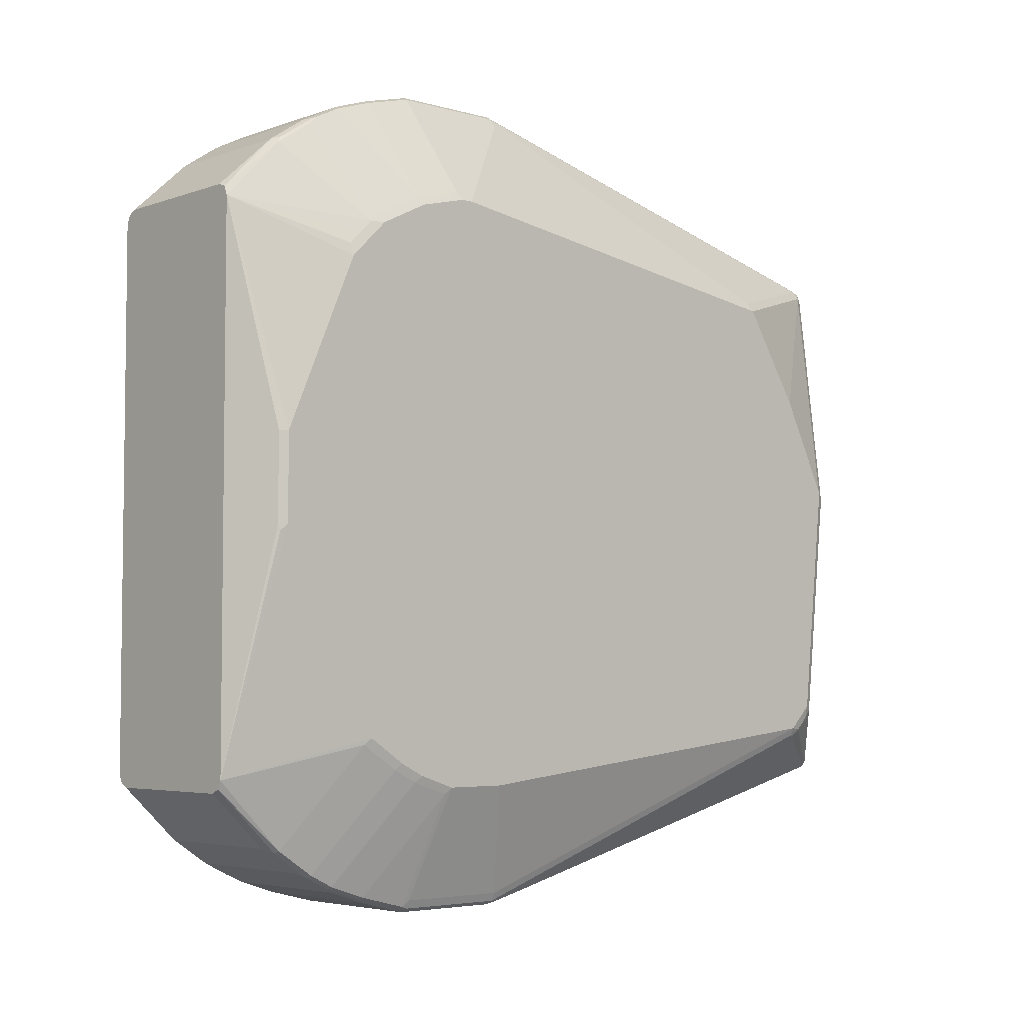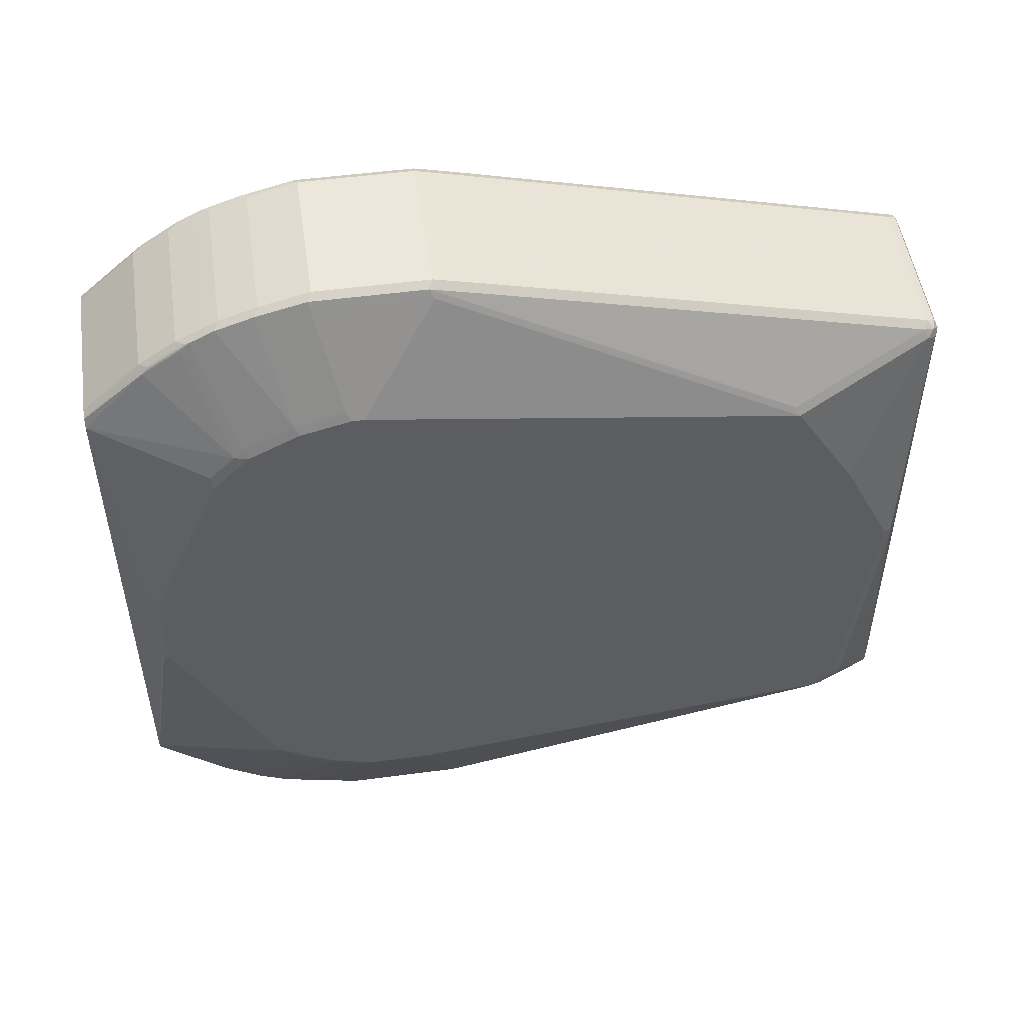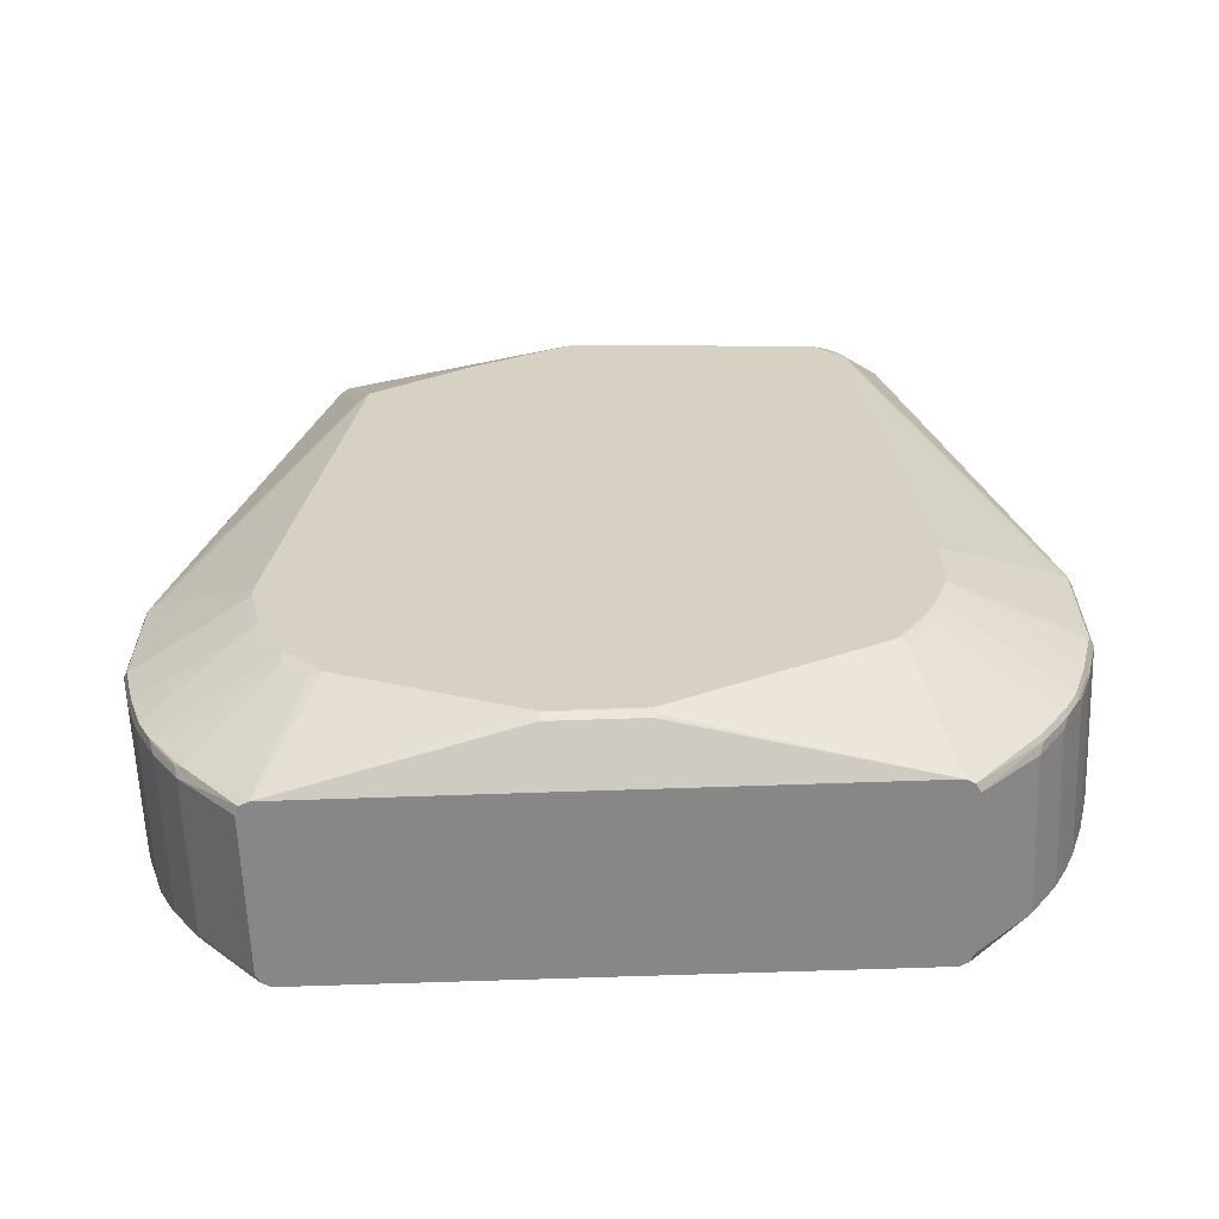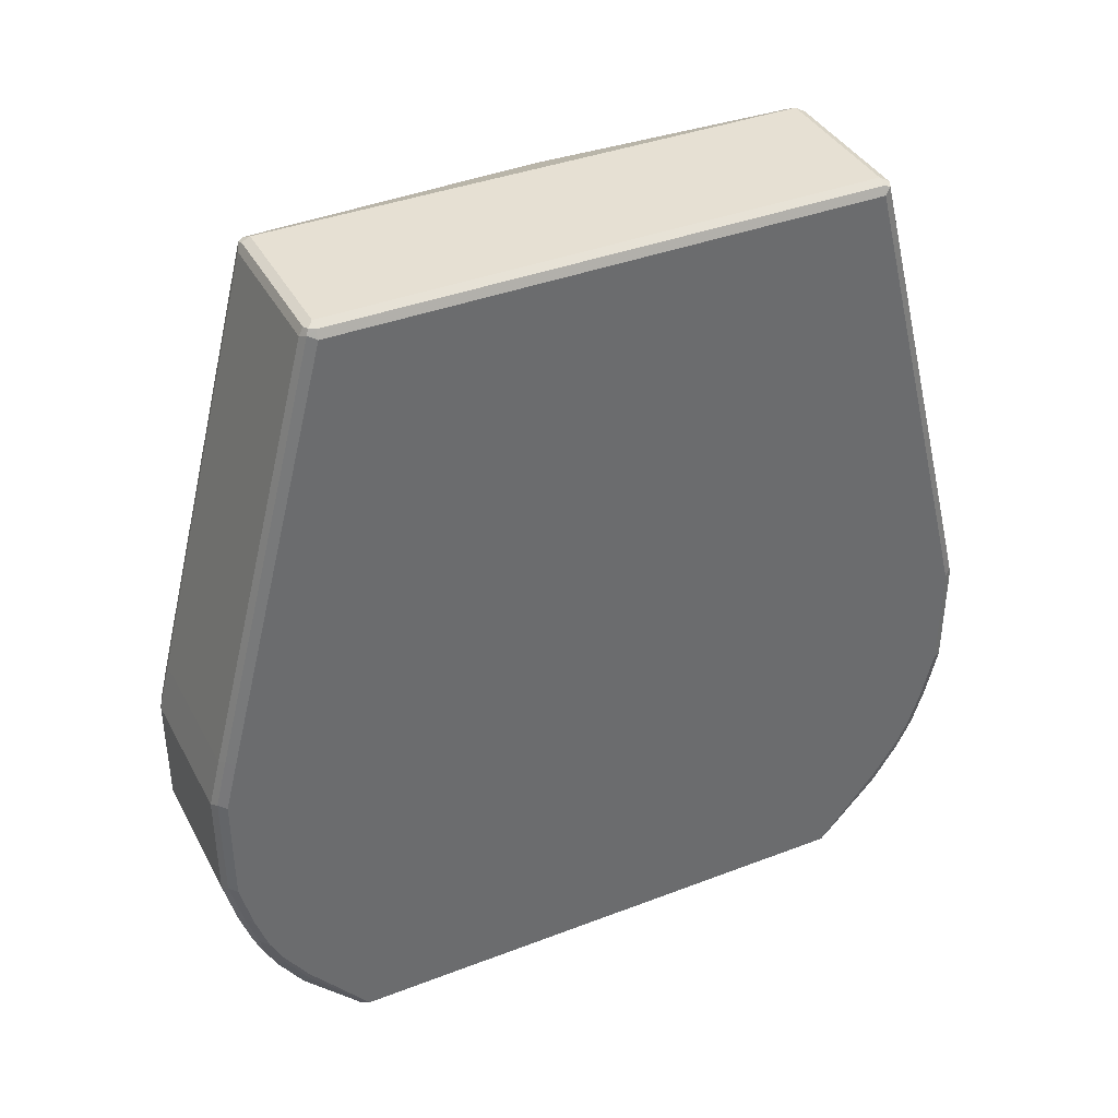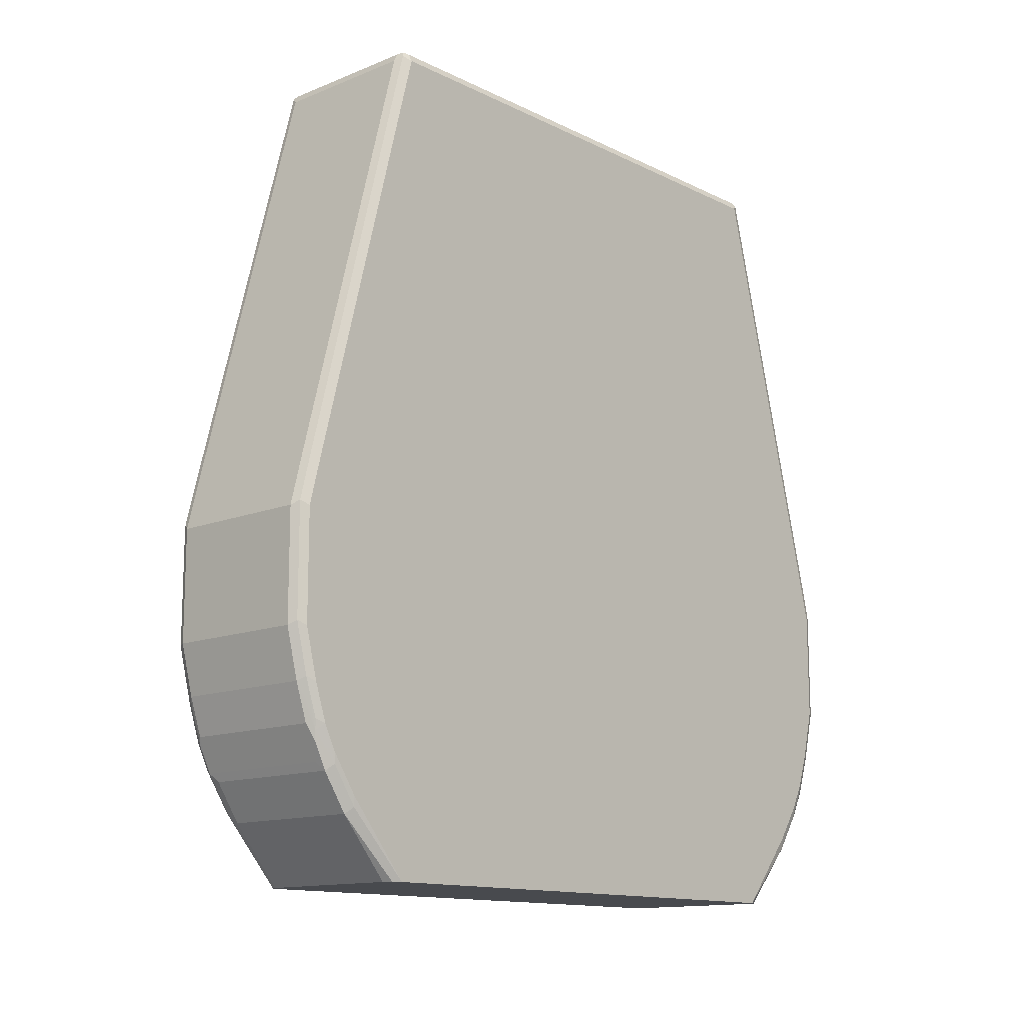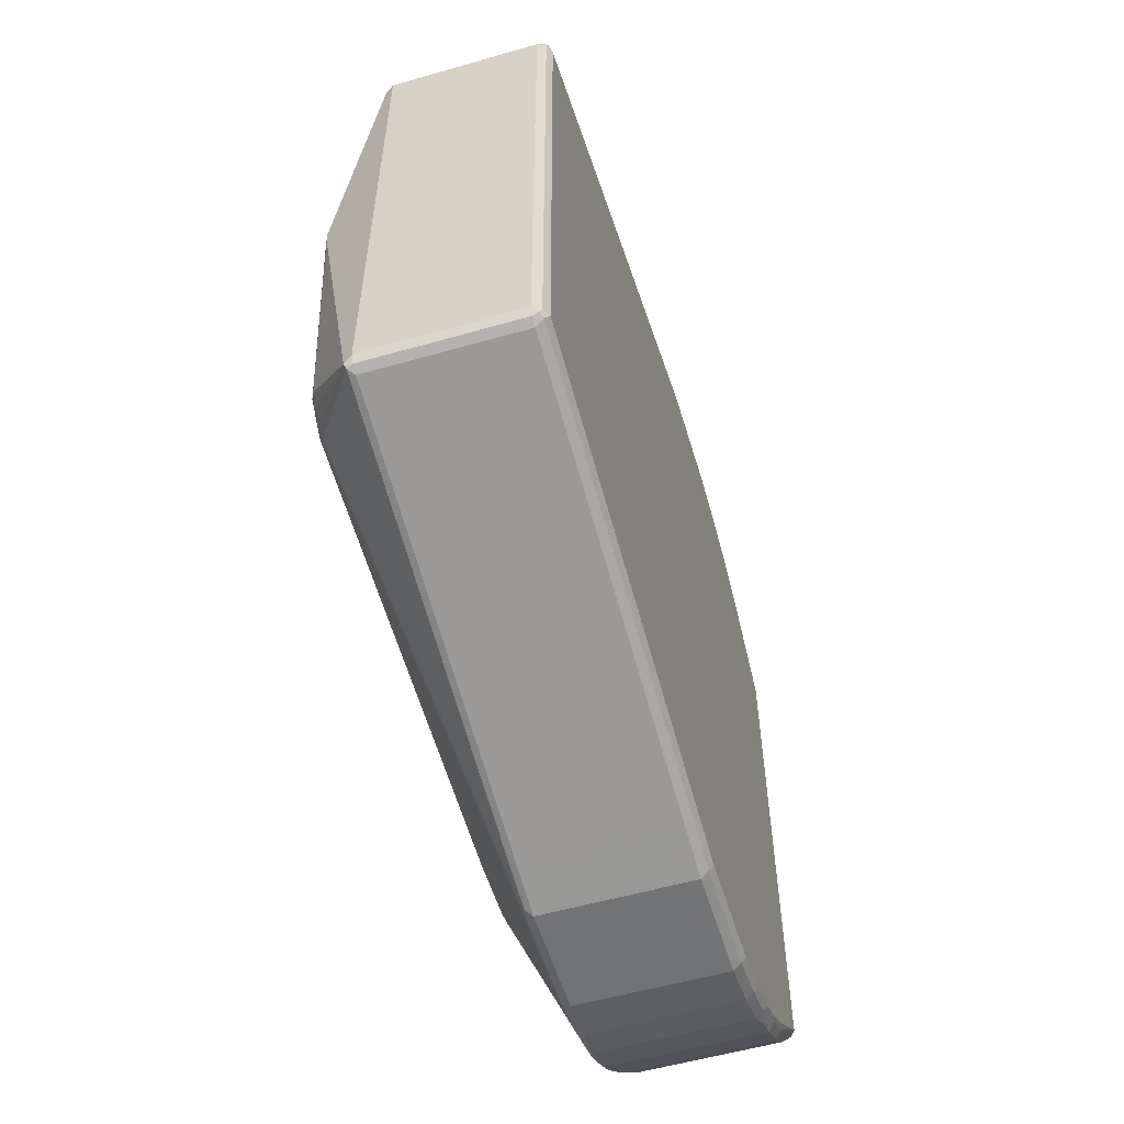
<metadata>
{"format":"obj","ext":"obj","renderer":"f3d","projection":"perspective","resolution":1024,"background":"white","views":[{"elev":-4.5,"azim":-132.0,"up":"+Y"},{"elev":50.7,"azim":-98.3,"up":"+Y"},{"elev":-62.4,"azim":-87.9,"up":"+Z"},{"elev":38.5,"azim":64.2,"up":"+Z"},{"elev":-13.3,"azim":42.4,"up":"+Z"},{"elev":-55.9,"azim":16.7,"up":"+Y"}]}
</metadata>
<code>
v -0.04124 0.3403 0.5363
v -0.04811 0.3368 0.5328
v -0.04124 0.33 0.5775
v 0.08249 0.3403 0.5363
v -0.04124 0.3403 0.4434
v -0.05154 0.33 0.5363
v -0.08935 0.2028 0.8215
v -0.04811 0.3265 0.574
v -0.04811 0.3368 0.44
v 0.08249 0.33 0.5775
v -0.04124 0.2372 0.9383
v 0.08935 0.3368 0.5363
v 0.08765 0.3377 0.4383
v 0.08249 0.3403 0.4434
v -0.04124 0.33 0.4022
v -0.05154 0.33 0.4434
v -0.08935 0.2544 0.471
v -0.09281 0.2474 0.4744
v -0.09281 0.1959 0.8249
v -0.05154 0.2268 0.9383
v -0.04811 0.2337 0.9349
v -0.08935 0.2544 0.4606
v -0.04811 0.3265 0.3988
v 0.08935 0.3265 0.5775
v 0.08249 0.2372 0.9383
v 0.08592 0.3265 0.5844
v -0.0464 0.232 0.9435
v -0.03781 0.2337 0.9452
v 0.09023 0.3351 0.5414
v 0.08935 0.3368 0.4434
v 0.08765 0.3274 0.3971
v 0.08249 0.33 0.4022
v -0.04124 0.3196 0.3713
v -0.09281 0.2474 0.4641
v -0.09281 0.1134 0.8765
v -0.09281 0.03091 0.9177
v -0.04811 0.2234 0.9452
v -0.08935 0.244 0.4194
v -0.09281 0.2372 0.4228
v -0.04811 0.3162 0.3678
v 0.09023 0.3248 0.5826
v 0.08592 0.2337 0.9452
v -0.04124 0.2268 0.9487
v 0.09281 0.33 0.5363
v 0.09281 0.33 0.4434
v 0.08935 0.3265 0.4022
v 0.08765 0.317 0.3661
v 0.08249 0.3196 0.3713
v -0.04124 0.3128 0.3575
v -0.0464 0.3145 0.3635
v -0.09281 0.02059 0.9177
v -0.08935 0.02745 0.9246
v -0.04811 0.3059 0.3472
v -0.08935 0.2234 0.3781
v -0.09281 0.2165 0.3816
v 0.09023 0.232 0.9435
v 0.09281 0.3196 0.5775
v 0.08249 0.2268 0.9487
v 0.08935 0.2268 0.9452
v -0.08249 0.03091 0.928
v -0.04124 -0.2268 0.9487
v 0.09281 0.3196 0.4022
v 0.08935 0.3162 0.3713
v 0.09023 0.3106 0.3609
v 0.09023 0.3003 0.3404
v 0.08765 0.3067 0.3455
v 0.08249 0.3059 0.3437
v 0.08249 0.3128 0.3575
v -0.04124 0.3059 0.3437
v -0.08935 0.01712 0.9246
v -0.09281 -0.1753 0.8971
v -0.04124 0.3024 0.3369
v -0.0464 0.3042 0.3429
v -0.0464 0.2835 0.3119
v -0.04811 0.2853 0.3163
v -0.04896 0.2784 0.3081
v -0.04896 0.299 0.339
v -0.09023 0.2165 0.37
v -0.09023 0.2062 0.3596
v -0.09281 0.1856 0.3506
v 0.09281 0.2268 0.9383
v 0.08249 -0.2268 0.9487
v 0.08935 -0.2268 0.9452
v -0.08249 0.02059 0.928
v -0.04811 -0.2302 0.9452
v -0.04124 -0.2337 0.9452
v 0.09281 0.3093 0.3713
v 0.09281 0.299 0.3506
v 0.09281 0.2784 0.3197
v 0.09023 0.2797 0.3094
v 0.08765 0.2861 0.3146
v 0.08249 0.3024 0.3369
v -0.08935 -0.1787 0.904
v -0.09023 -0.1869 0.8971
v -0.09281 -0.1959 0.8765
v -0.04124 0.2818 0.306
v -0.04831 0.2345 0.2573
v -0.05154 0.2268 0.2573
v -0.09023 0.1959 0.3494
v -0.09281 0.04124 0.2888
v 0.09281 -0.2268 0.9383
v 0.08249 -0.2337 0.9452
v 0.08765 -0.232 0.946
v 0.08935 -0.2337 0.9418
v -0.0464 -0.2346 0.9435
v -0.09023 -0.1972 0.8868
v -0.04124 -0.2372 0.9383
v 0.09281 0.2268 0.2573
v 0.08935 0.2337 0.2573
v 0.08249 0.2818 0.306
v -0.08935 -0.2028 0.8765
v -0.09281 -0.2372 0.5053
v -0.05154 -0.33 0.5363
v -0.04124 0.2372 0.2573
v -0.05154 -0.2268 0.2573
v -0.08935 0.04124 0.2819
v -0.09023 -0.03604 0.2836
v -0.09281 -0.03091 0.2888
v 0.09281 -0.3196 0.5775
v 0.08249 -0.2372 0.9383
v 0.08935 -0.3265 0.5809
v -0.08765 -0.2037 0.8816
v -0.0464 -0.3274 0.5826
v -0.04124 -0.33 0.5775
v 0.09281 -0.2268 0.2573
v 0.08249 0.2372 0.2573
v -0.04811 -0.3368 0.5363
v -0.09281 -0.2372 0.4538
v -0.05154 -0.33 0.4434
v -0.09281 -0.07215 0.3094
v -0.08935 -0.03091 0.2819
v -0.0514 -0.2272 0.2573
v -0.04896 -0.2835 0.3146
v -0.09023 -0.2011 0.3661
v -0.09281 -0.1959 0.3713
v -0.09281 -0.1753 0.3609
v 0.09281 -0.33 0.5363
v 0.08249 -0.33 0.5775
v 0.08249 -0.3403 0.5363
v 0.08935 -0.3368 0.5397
v -0.0464 -0.3377 0.5414
v -0.04124 -0.3403 0.5363
v 0.08935 -0.2337 0.2573
v 0.09281 -0.2784 0.3197
v 0.09108 -0.2767 0.3111
v -0.04811 -0.3368 0.4434
v -0.09281 -0.2268 0.4228
v -0.09023 -0.2423 0.4486
v -0.04896 -0.3351 0.4383
v -0.04811 -0.2337 0.2573
v -0.04468 -0.2853 0.3128
v -0.04896 -0.3042 0.3455
v -0.09023 -0.2216 0.3971
v -0.09281 -0.2165 0.4022
v 0.09281 -0.33 0.4434
v 0.08249 -0.3403 0.4434
v 0.08935 -0.3368 0.4469
v -0.04124 -0.3403 0.4434
v 0.08249 -0.2372 0.2573
v 0.08592 -0.2818 0.306
v 0.09281 -0.299 0.3506
v 0.09108 -0.2973 0.342
v -0.04811 -0.3265 0.4022
v -0.09023 -0.232 0.4176
v -0.04896 -0.3145 0.3661
v -0.04896 -0.3248 0.3971
v -0.04124 -0.2372 0.2573
v -0.03781 -0.2818 0.306
v -0.04468 -0.3059 0.3437
v 0.09281 -0.3196 0.4022
v 0.08249 -0.33 0.4022
v 0.08935 -0.3265 0.4057
v -0.04124 -0.33 0.4022
v 0.08592 -0.3024 0.3369
v 0.09281 -0.3093 0.3713
v 0.08765 -0.3145 0.3661
v 0.08592 -0.3128 0.3575
v -0.04468 -0.3265 0.3953
v -0.04468 -0.3162 0.3644
v -0.03781 -0.3024 0.3369
v 0.07905 -0.3059 0.3437
v -0.03781 -0.3128 0.3575
v -0.04124 -0.3196 0.3713
v 0.08935 -0.3162 0.3747
v 0.08249 -0.3196 0.3713
v 0.08592 -0.3231 0.3885
f 102 120 104
f 102 104 103
f 101 121 119
f 105 106 122
f 104 138 121
f 101 104 121
f 105 122 123
f 104 120 138
f 100 117 118
f 97 132 115
f 100 116 117
f 98 116 100
f 98 131 116
f 98 115 131
f 97 115 98
f 97 159 167
f 97 150 132
f 97 167 150
f 105 123 124
f 97 143 159
f 105 124 107
f 115 134 135
f 107 124 138
f 116 131 117
f 97 125 143
f 119 121 137
f 115 136 130
f 115 135 136
f 115 133 134
f 115 132 133
f 115 117 131
f 115 118 117
f 115 130 118
f 113 146 127
f 113 129 146
f 112 129 113
f 112 128 129
f 111 141 122
f 111 127 141
f 111 113 127
f 109 126 110
f 107 138 120
f 106 111 122
f 97 108 125
f 72 96 74
f 97 126 109
f 82 102 103
f 80 98 100
f 80 99 98
f 79 98 99
f 79 99 80
f 78 98 79
f 76 78 77
f 76 98 78
f 76 97 98
f 74 76 75
f 74 97 76
f 74 96 97
f 72 74 73
f 72 110 96
f 72 92 110
f 71 95 94
f 71 94 93
f 121 138 139
f 70 93 85
f 82 103 83
f 97 109 108
f 83 104 101
f 85 105 86
f 97 114 126
f 96 114 97
f 96 126 114
f 96 110 126
f 95 113 111
f 95 112 113
f 95 111 106
f 94 95 106
f 91 110 92
f 91 109 110
f 90 109 91
f 90 108 109
f 89 108 90
f 86 120 102
f 86 107 120
f 86 105 107
f 85 106 105
f 85 94 106
f 85 93 94
f 83 103 104
f 121 139 140
f 171 185 177
f 122 141 123
f 163 178 173
f 163 166 178
f 162 177 174
f 162 176 177
f 162 175 176
f 161 175 162
f 160 180 168
f 160 174 180
f 159 168 167
f 159 160 168
f 156 172 157
f 156 171 172
f 156 173 171
f 156 158 173
f 155 172 170
f 155 157 172
f 152 164 153
f 152 165 164
f 152 169 165
f 165 169 179
f 151 180 169
f 165 179 178
f 169 181 177
f 70 71 93
f 175 184 176
f 174 177 181
f 173 179 183
f 173 178 179
f 172 176 184
f 172 186 176
f 171 186 172
f 171 176 186
f 171 177 176
f 171 183 185
f 171 173 183
f 170 184 175
f 170 172 184
f 169 174 181
f 169 180 174
f 169 183 179
f 169 182 183
f 169 177 182
f 165 178 166
f 151 168 180
f 151 167 168
f 150 167 151
f 134 154 135
f 134 153 154
f 134 152 153
f 133 152 134
f 133 169 152
f 133 151 169
f 133 150 151
f 132 150 133
f 129 149 146
f 129 148 149
f 128 148 129
f 128 147 148
f 127 146 141
f 125 145 143
f 125 144 145
f 124 139 138
f 124 142 139
f 123 142 124
f 123 141 142
f 137 140 157
f 137 157 155
f 139 142 158
f 139 158 156
f 148 166 149
f 148 165 166
f 148 164 165
f 147 153 164
f 147 154 153
f 147 164 148
f 146 173 158
f 146 163 173
f 146 166 163
f 121 140 137
f 146 149 166
f 145 162 174
f 144 162 145
f 144 161 162
f 143 160 159
f 143 145 160
f 141 158 142
f 141 146 158
f 139 157 140
f 139 156 157
f 145 174 160
f 67 72 69
f 4 12 13
f 66 92 67
f 18 135 154
f 18 136 135
f 18 130 136
f 18 118 130
f 18 100 118
f 18 80 100
f 18 55 80
f 18 39 55
f 18 34 39
f 17 34 18
f 17 22 34
f 15 40 23
f 15 33 40
f 15 48 33
f 15 32 48
f 13 32 14
f 13 31 32
f 13 46 31
f 13 30 46
f 18 154 147
f 12 30 13
f 18 147 128
f 18 112 95
f 28 43 58
f 27 43 28
f 27 37 43
f 26 56 41
f 26 42 56
f 24 26 41
f 23 40 38
f 22 39 34
f 22 38 39
f 20 27 21
f 20 37 27
f 20 36 37
f 20 35 36
f 19 35 20
f 18 35 19
f 18 36 35
f 18 51 36
f 18 71 51
f 18 95 71
f 18 128 112
f 28 58 42
f 12 29 30
f 12 24 41
f 177 185 183
f 4 24 12
f 4 10 24
f 3 25 10
f 3 11 25
f 3 21 11
f 3 8 21
f 2 16 6
f 2 9 16
f 2 7 8
f 2 6 7
f 1 9 2
f 1 5 9
f 1 14 5
f 1 4 14
f 1 10 4
f 1 3 10
f 1 8 3
f 1 2 8
f 4 13 14
f 12 41 29
f 5 14 32
f 5 15 23
f 11 42 25
f 11 28 42
f 11 27 28
f 11 21 27
f 10 26 24
f 10 42 26
f 10 25 42
f 9 38 22
f 9 23 38
f 9 22 16
f 7 21 8
f 7 20 21
f 7 19 20
f 6 19 7
f 6 18 19
f 6 17 18
f 6 22 17
f 6 16 22
f 5 23 9
f 5 32 15
f 29 44 45
f 29 45 30
f 29 41 57
f 53 76 77
f 53 75 76
f 53 74 75
f 53 73 74
f 53 72 73
f 53 69 72
f 52 84 60
f 52 70 84
f 51 71 70
f 50 69 53
f 49 69 50
f 49 67 69
f 49 68 67
f 47 68 48
f 47 67 68
f 47 66 67
f 47 65 66
f 47 64 65
f 47 63 64
f 53 77 78
f 46 63 47
f 53 78 54
f 55 78 79
f 66 91 92
f 65 91 66
f 65 90 91
f 65 89 90
f 65 88 89
f 65 87 88
f 64 87 65
f 63 87 64
f 61 102 82
f 61 86 102
f 61 85 86
f 61 70 85
f 61 84 70
f 59 101 81
f 59 83 101
f 58 83 59
f 58 82 83
f 56 59 81
f 55 79 80
f 54 78 55
f 46 87 63
f 46 62 87
f 44 62 45
f 39 54 55
f 38 54 39
f 38 53 54
f 38 40 53
f 37 60 43
f 37 52 60
f 36 52 37
f 36 70 52
f 36 51 70
f 33 50 40
f 33 49 50
f 33 68 49
f 33 48 68
f 32 47 48
f 31 47 32
f 31 46 47
f 30 62 46
f 30 45 62
f 29 57 44
f 40 50 53
f 41 56 81
f 41 81 57
f 42 58 59
f 44 87 62
f 44 88 87
f 44 89 88
f 44 108 89
f 44 125 108
f 44 144 125
f 44 161 144
f 44 175 161
f 44 170 175
f 67 92 72
f 44 155 170
f 44 119 137
f 44 101 119
f 44 81 101
f 44 57 81
f 43 82 58
f 43 61 82
f 43 84 61
f 43 60 84
f 42 59 56
f 44 137 155
f 177 183 182

</code>
